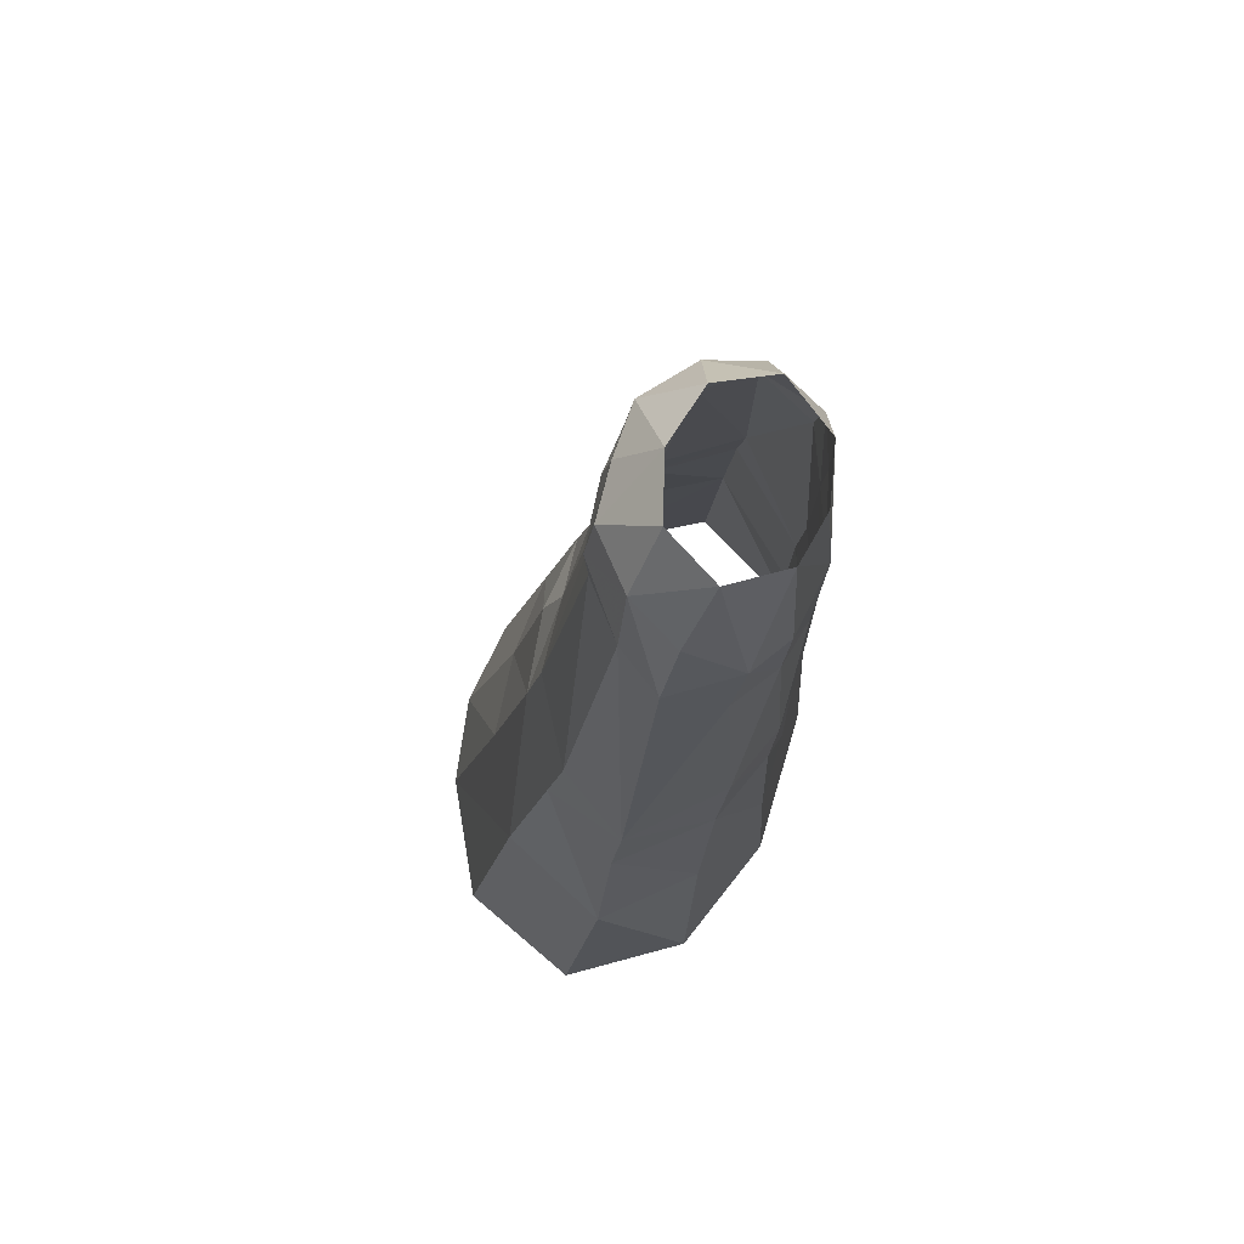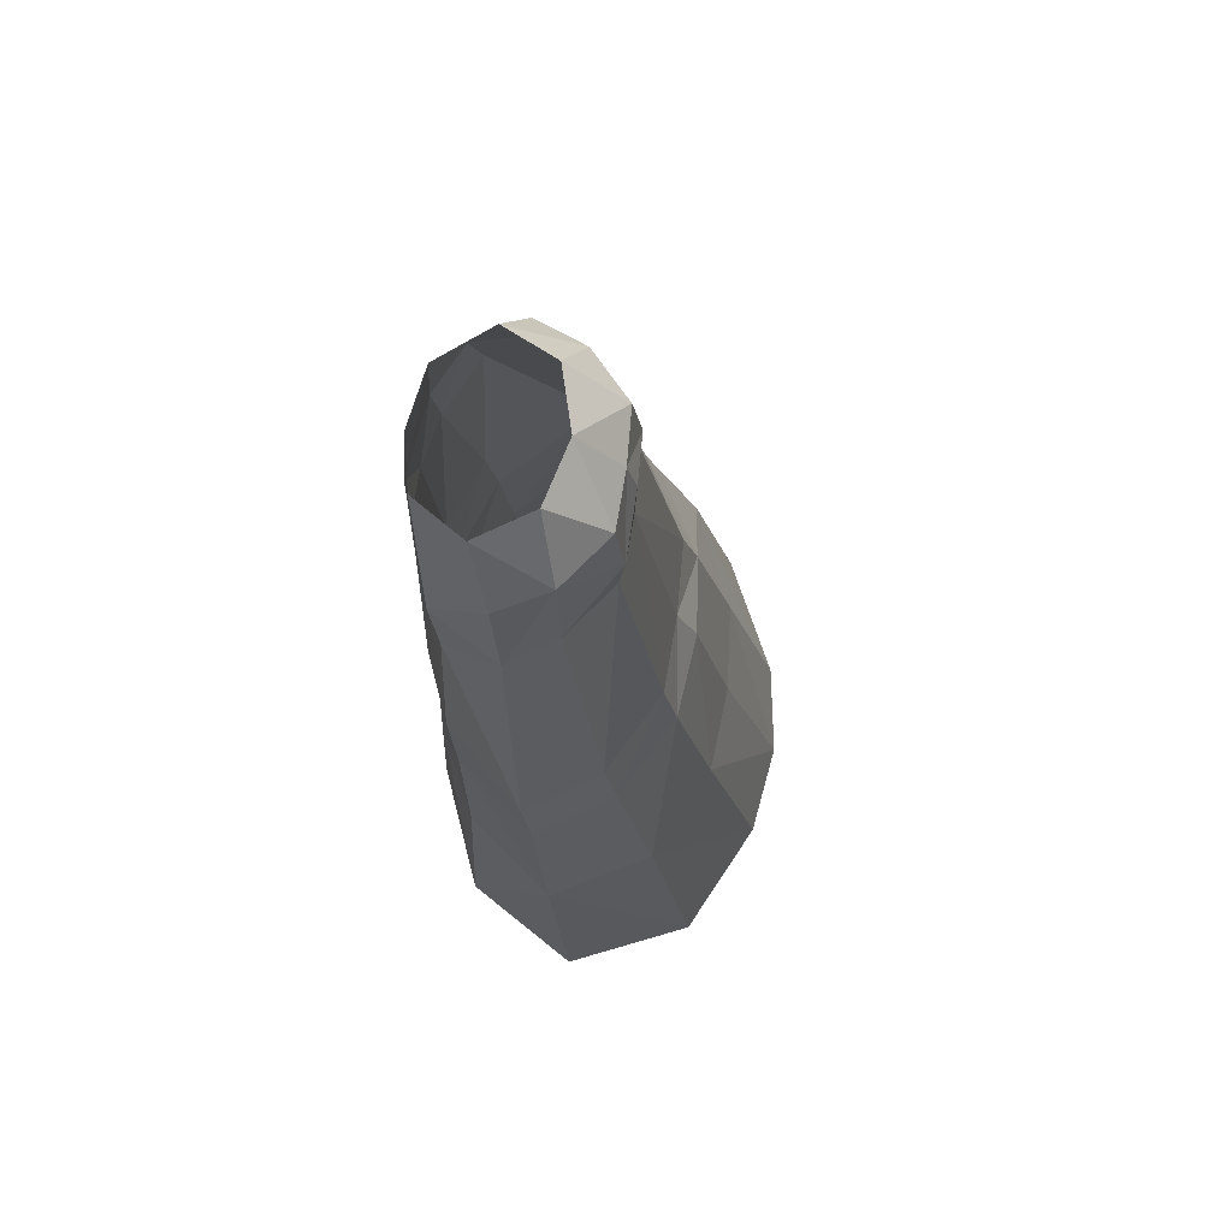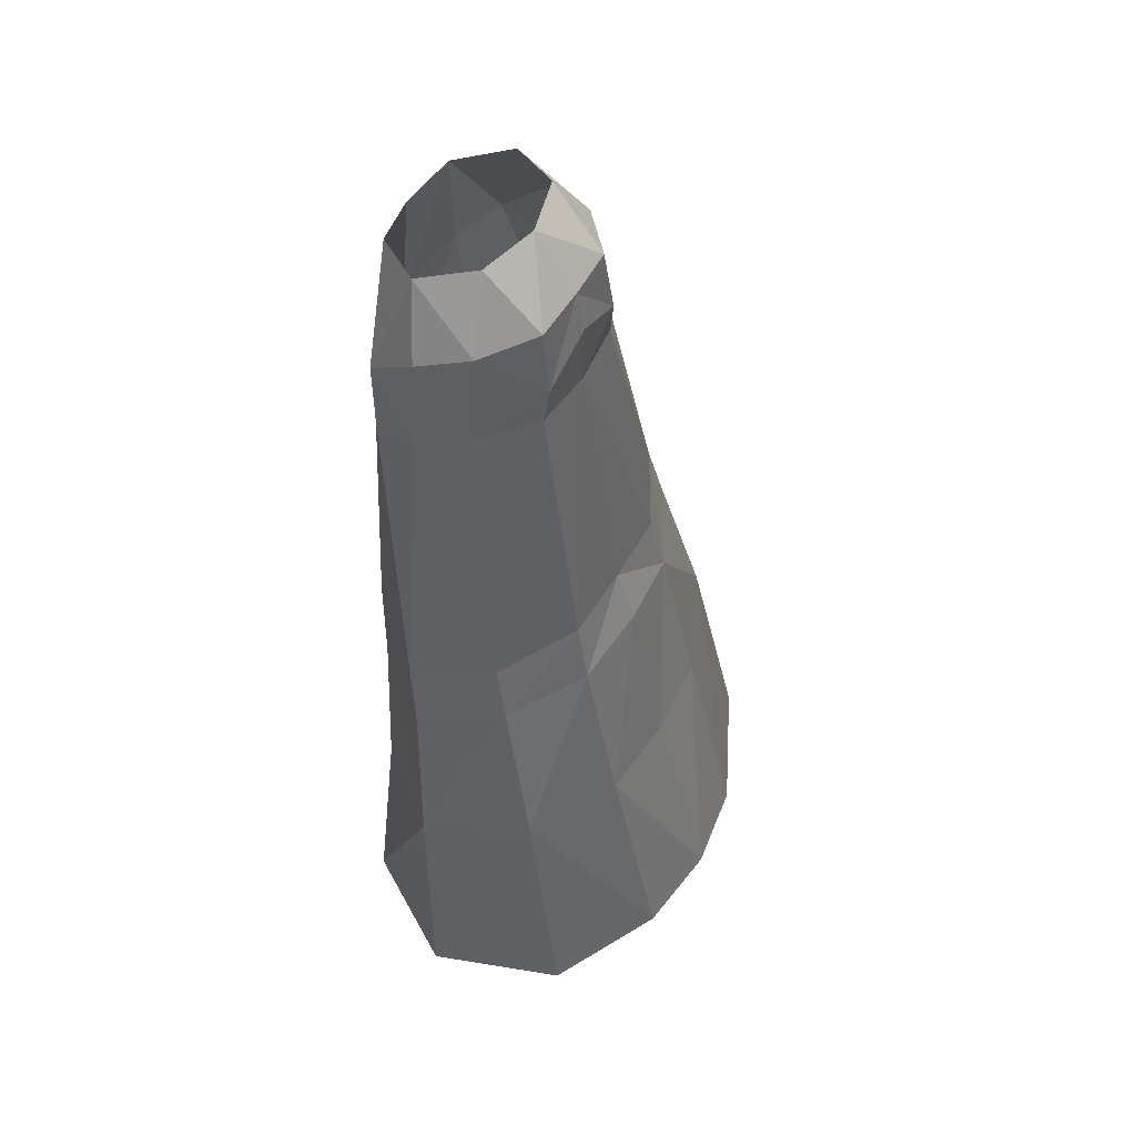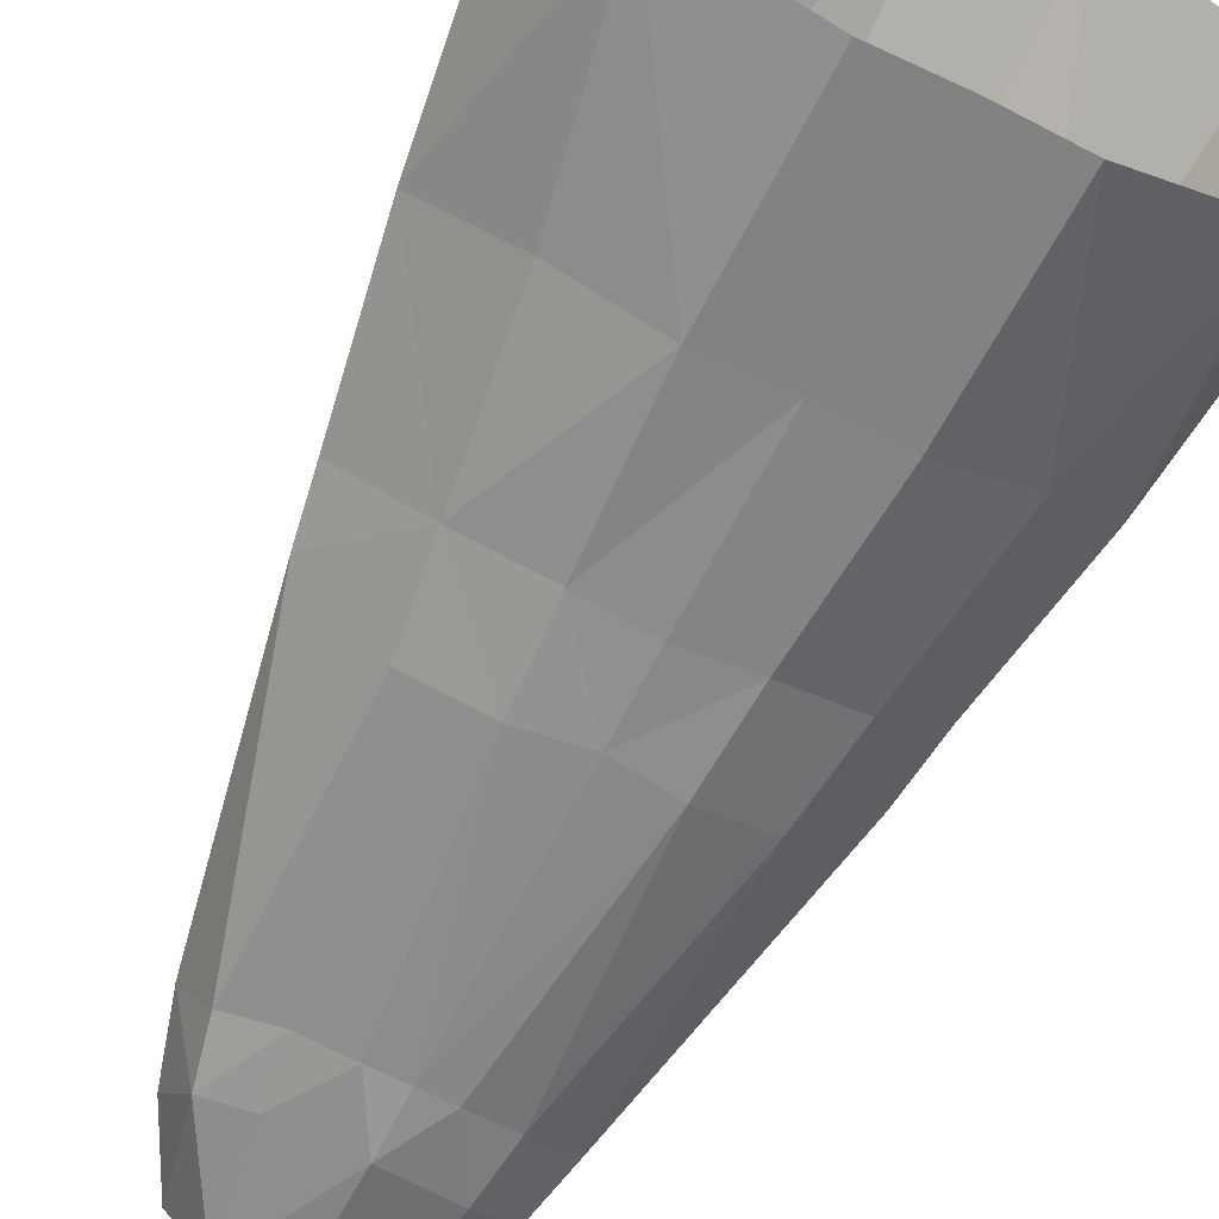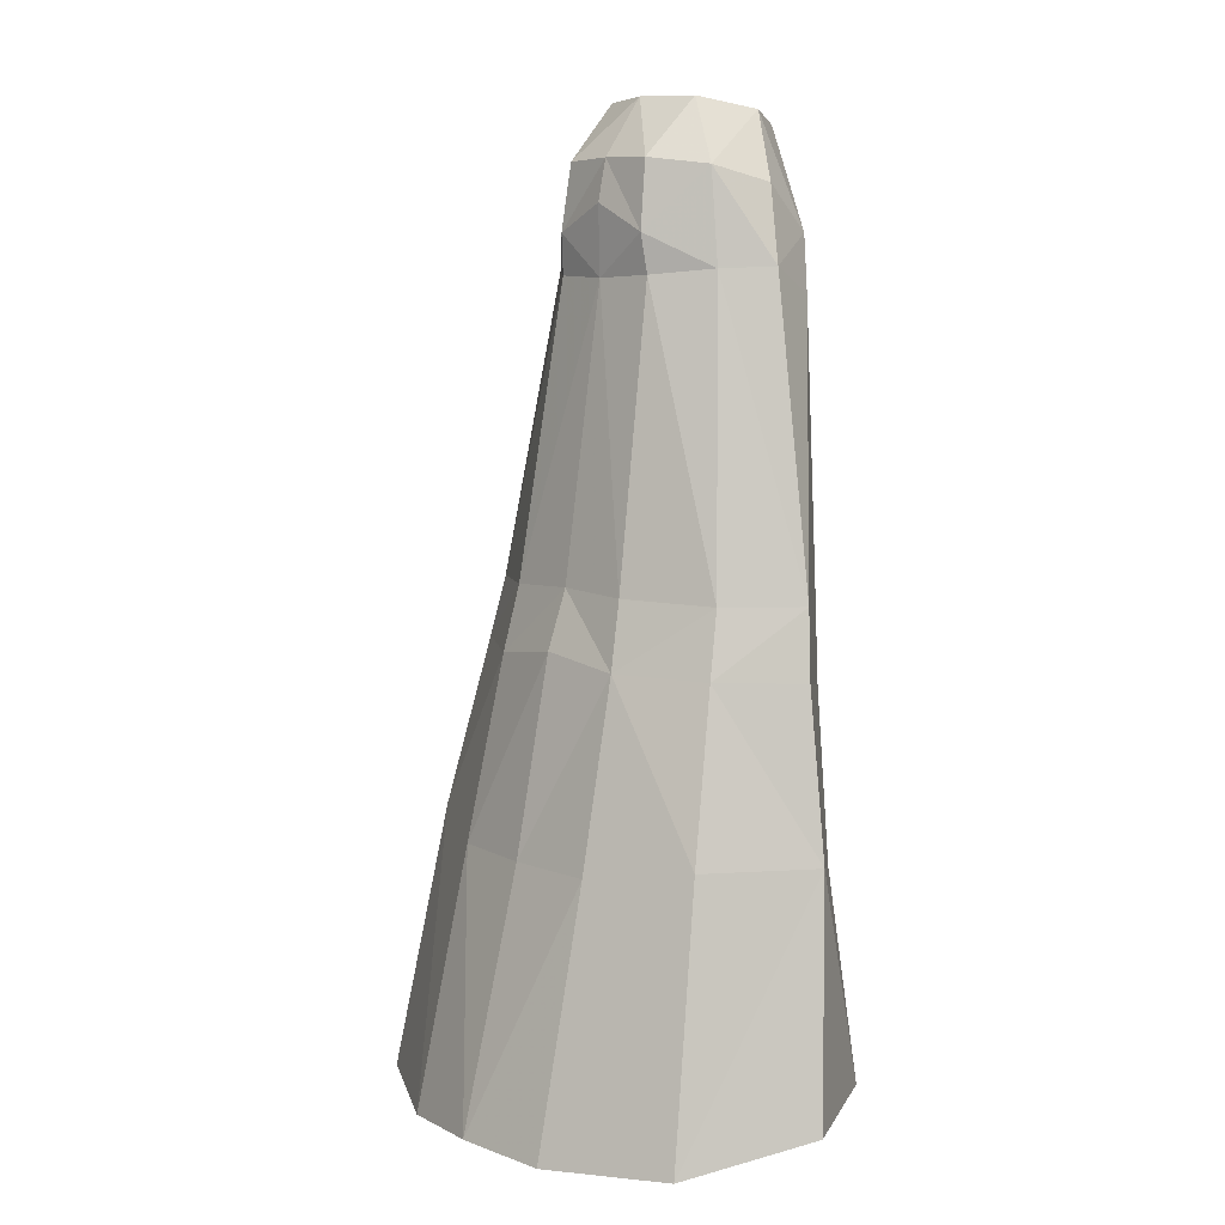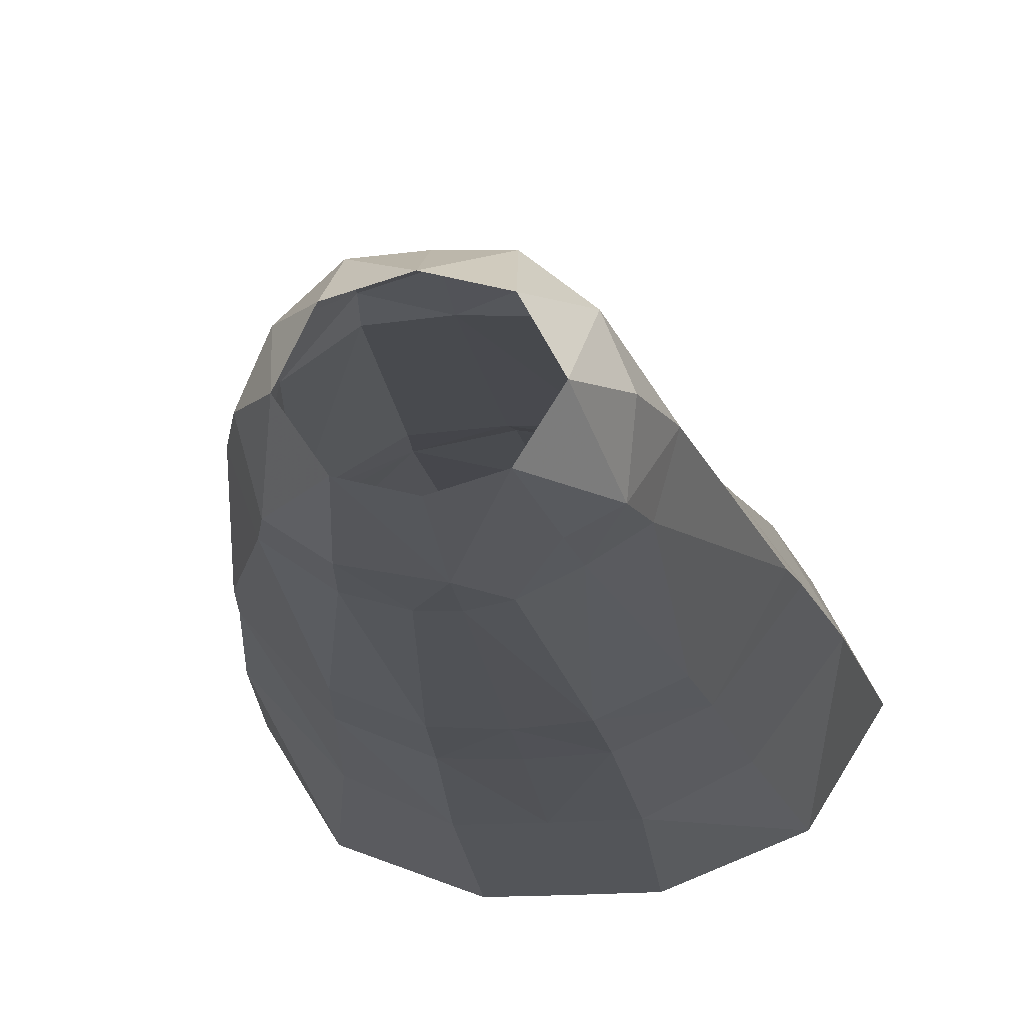
<metadata>
{"format":"obj","ext":"obj","renderer":"f3d","projection":"perspective","resolution":1024,"background":"white","views":[{"elev":73.3,"azim":-73.3,"up":"+Z"},{"elev":74.2,"azim":97.1,"up":"+Z"},{"elev":55.6,"azim":119.7,"up":"+Z"},{"elev":-63.4,"azim":153.5,"up":"+Y"},{"elev":7.6,"azim":-129.9,"up":"+Z"},{"elev":-21.2,"azim":6.7,"up":"+Y"}]}
</metadata>
<code>
g objtaoist_trousers_female_53050
v -3.371 0.6361 56.1
v -0.005129 1.56 56.21
v -3.048 3.782 52.84
v -6.505 -4.338 49.04
v -5.009 -2.337 55.44
v -7.096 -1.304 51.56
v -8.248 -0.7802 47.24
v -4.296 -6.302 15.15
v -3.738 -5.946 24.49
v -8.047 -4.19 25.01
v -9.313 -3.879 15.37
v -13.69 0.7676 16.77
v -10.63 6.925 16.87
v -12.11 9.559 1.735
v -15.41 2.417 3.275
v 3.046 3.782 52.84
v -0.005129 1.56 56.21
v 3.361 0.6361 56.1
v 10.6 6.846 17
v 12.11 9.554 1.736
v 5.309 12.94 1.357
v 4.97 9.618 16.08
v 3.423 -6.174 29.78
v 1.913 -5.971 44.14
v -0.005522 -6.286 43.99
v -0.0054 -6.265 29.28
v 4.244 6.512 30.2
v -0.006092 6.7 30.4
v -0.005536 4.311 46.67
v 3.467 4.01 46.81
v 4.286 -6.302 15.15
v 9.303 -3.879 15.37
v 8.036 -4.19 25.01
v 3.728 -5.946 24.49
v -3.434 -6.174 29.78
v -7.363 -4.597 30.3
v 7.352 -4.597 30.3
v -11.52 -3.994 3.771
v -4.329 -6.843 3.822
v 4.319 -6.843 3.822
v 11.51 -3.994 3.771
v 5.822 1.53 52.47
v 4.998 -2.337 55.44
v 6.99 -1.304 51.56
v -0.005536 4.311 46.67
v -3.27 4.28 49.01
v -0.005048 4.416 50.59
v -3.478 4.005 46.81
v -6.395 1.734 47.12
v -5.646 1.53 52.47
v 8.204 -0.78 47.24
v 6.396 -4.338 49.04
v 7.097 -3.824 45.77
v 3.258 4.281 49.09
v -0.005048 4.416 50.59
v -0.004742 3.912 52.94
v 4.087 -5.18 48.17
v 4.515 -4.947 44.63
v -0.005058 13.72 1.613
v -0.004841 10.06 16.04
v -4.268 6.563 30.19
v -0.006092 6.7 30.4
v -0.005522 -6.286 43.99
v -0.005123 -6.441 47.49
v -1.85 -6.218 44.11
v -4.991 9.644 15.97
v -5.318 12.94 1.356
v 13.61 1.266 17.09
v 15.4 2.417 3.275
v -0.004841 10.06 16.04
v -0.005058 13.72 1.613
v -12.12 0.3904 26.08
v 12.01 0.4187 26.67
v 9.293 4.666 26.63
v 4.589 7.35 26.44
v 8.849 3.922 30.06
v -4.613 7.394 26.39
v -0.005714 7.879 27.09
v -0.005714 7.879 27.09
v -9.344 4.779 26.24
v -8.888 3.938 29.98
v -11.57 -0.001637 29.95
v -4.527 -5.556 44.56
v -0.005129 -5.836 54.33
v -3.054 -5.191 54.87
v 3.044 -5.191 54.87
v -0.005123 -6.441 47.49
v -0.005014 -6.297 15
v -0.005365 -6.195 24.75
v -7.297 -3.824 45.77
v 6.499 1.746 47.14
v 11.46 -0.09823 30.06
v -0.005014 -6.297 15
v -0.005365 -6.195 24.75
v -0.0054 -6.265 29.28
v -0.004942 -6.839 3.721
v -4.097 -5.791 48.15
v -0.004942 -6.839 3.721
v -0.004742 3.912 52.94
v -0.005129 -5.836 54.33
f 1 2 3
f 4 5 6
f 7 4 6
f 8 9 10
f 10 11 8
f 12 13 14
f 14 15 12
f 16 17 18
f 19 20 21
f 21 22 19
f 23 24 25
f 25 26 23
f 27 28 29
f 29 30 27
f 31 32 33
f 33 34 31
f 9 35 36
f 36 10 9
f 23 34 33
f 33 37 23
f 11 38 39
f 39 8 11
f 31 40 41
f 41 32 31
f 42 43 44
f 45 46 47
f 46 48 49
f 49 50 46
f 51 52 53
f 54 55 56
f 56 16 54
f 16 42 54
f 57 24 58
f 22 21 59
f 59 60 22
f 61 48 45
f 45 62 61
f 63 64 65
f 13 66 67
f 67 14 13
f 20 19 68
f 68 69 20
f 66 70 71
f 71 67 66
f 72 12 11
f 11 10 72
f 33 32 68
f 68 73 33
f 74 75 27
f 27 76 74
f 77 61 62
f 62 78 77
f 75 79 28
f 28 27 75
f 77 80 81
f 81 61 77
f 80 72 82
f 82 81 80
f 68 19 74
f 74 73 68
f 83 36 35
f 35 65 83
f 84 85 64
f 57 86 87
f 6 5 50
f 52 43 86
f 1 3 50
f 48 81 49
f 15 38 12
f 42 16 18
f 57 58 52
f 30 76 27
f 69 68 41
f 9 88 89
f 90 83 4
f 42 51 91
f 81 82 49
f 91 92 76
f 36 83 90
f 53 58 37
f 23 26 34
f 31 93 40
f 93 34 94
f 95 9 89
f 88 39 96
f 58 53 52
f 83 97 4
f 51 92 91
f 7 82 90
f 7 49 82
f 51 53 92
f 37 33 92
f 93 98 40
f 88 8 39
f 82 10 36
f 9 8 88
f 93 31 34
f 26 94 34
f 95 35 9
f 49 7 50
f 4 97 85
f 86 57 52
f 82 36 90
f 53 37 92
f 4 85 5
f 52 44 43
f 38 11 12
f 68 32 41
f 7 6 50
f 42 44 51
f 42 18 43
f 5 1 50
f 30 91 76
f 48 61 81
f 2 99 3
f 16 56 17
f 85 97 64
f 86 100 87
f 51 44 52
f 7 90 4
f 50 3 46
f 54 42 91
f 91 30 54
f 45 48 46
f 54 30 29
f 99 47 46
f 46 3 99
f 54 29 55
f 58 24 23
f 23 37 58
f 87 25 24
f 64 97 65
f 63 65 35
f 35 95 63
f 57 87 24
f 97 83 65
f 75 74 19
f 19 22 75
f 77 78 70
f 70 66 77
f 79 75 22
f 22 60 79
f 13 80 77
f 77 66 13
f 12 72 80
f 80 13 12
f 92 73 74
f 74 76 92
f 73 92 33
f 10 82 72

</code>
